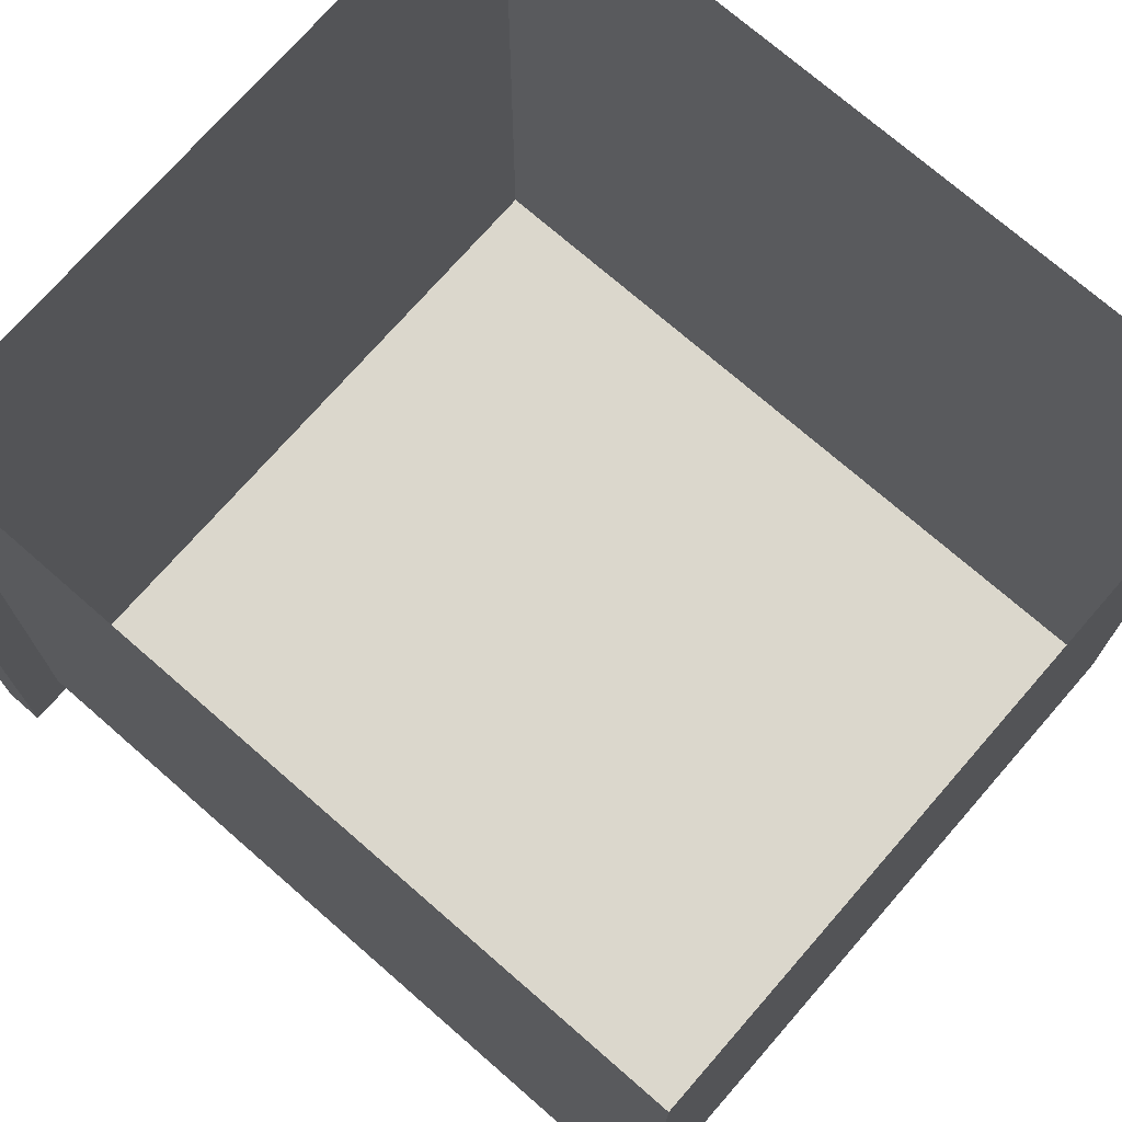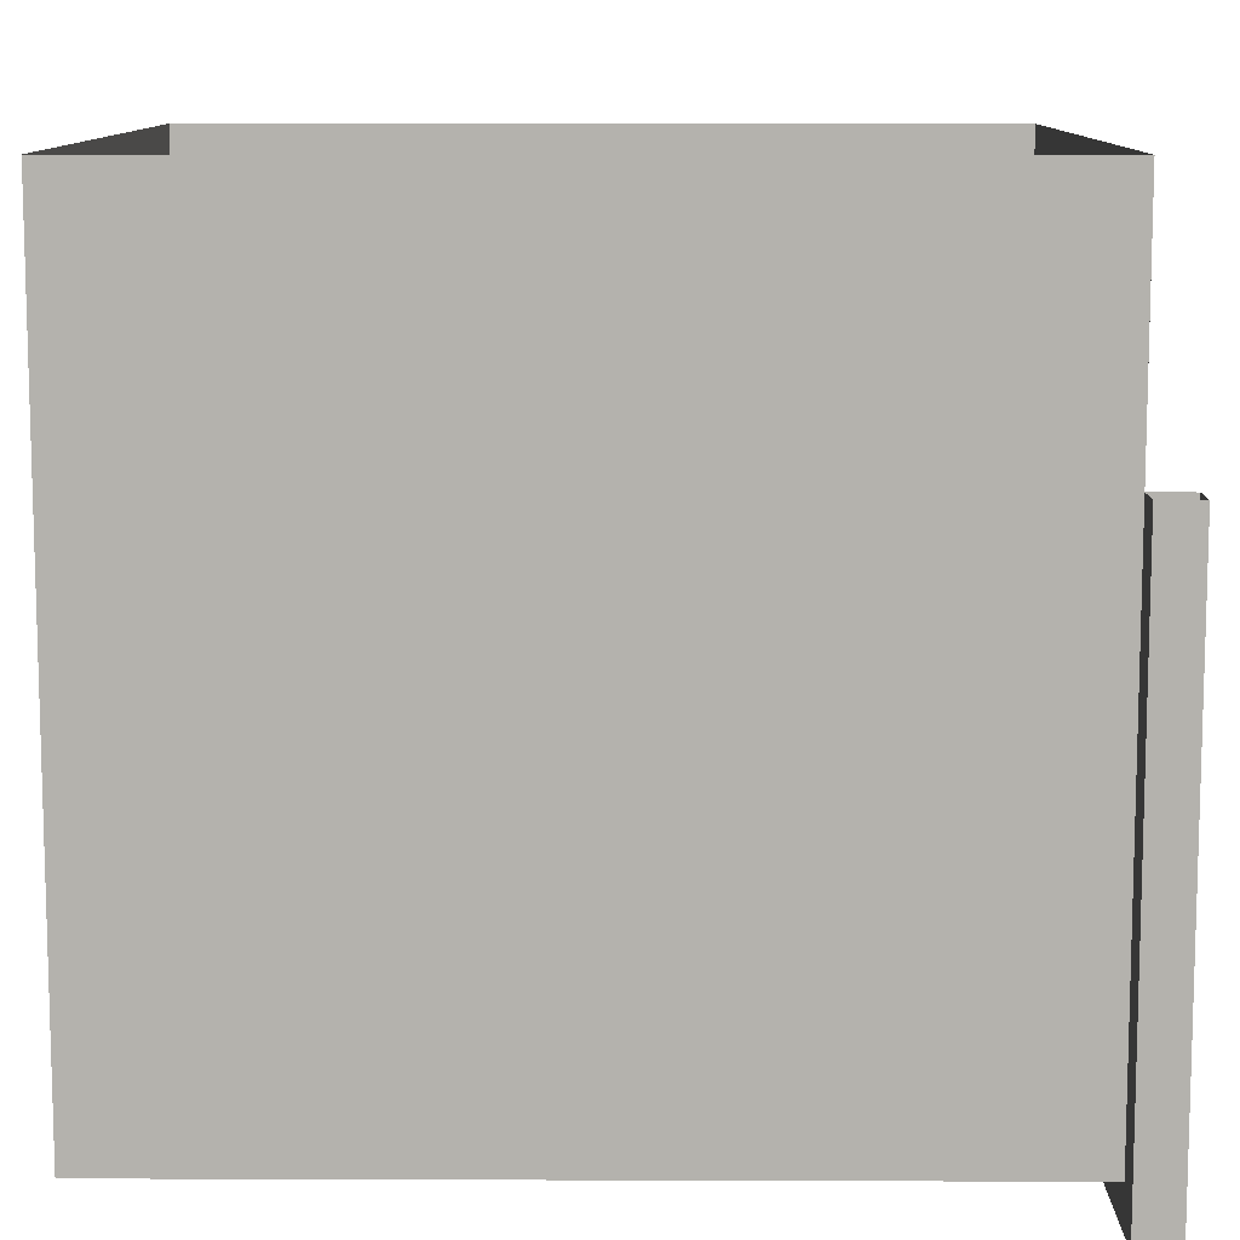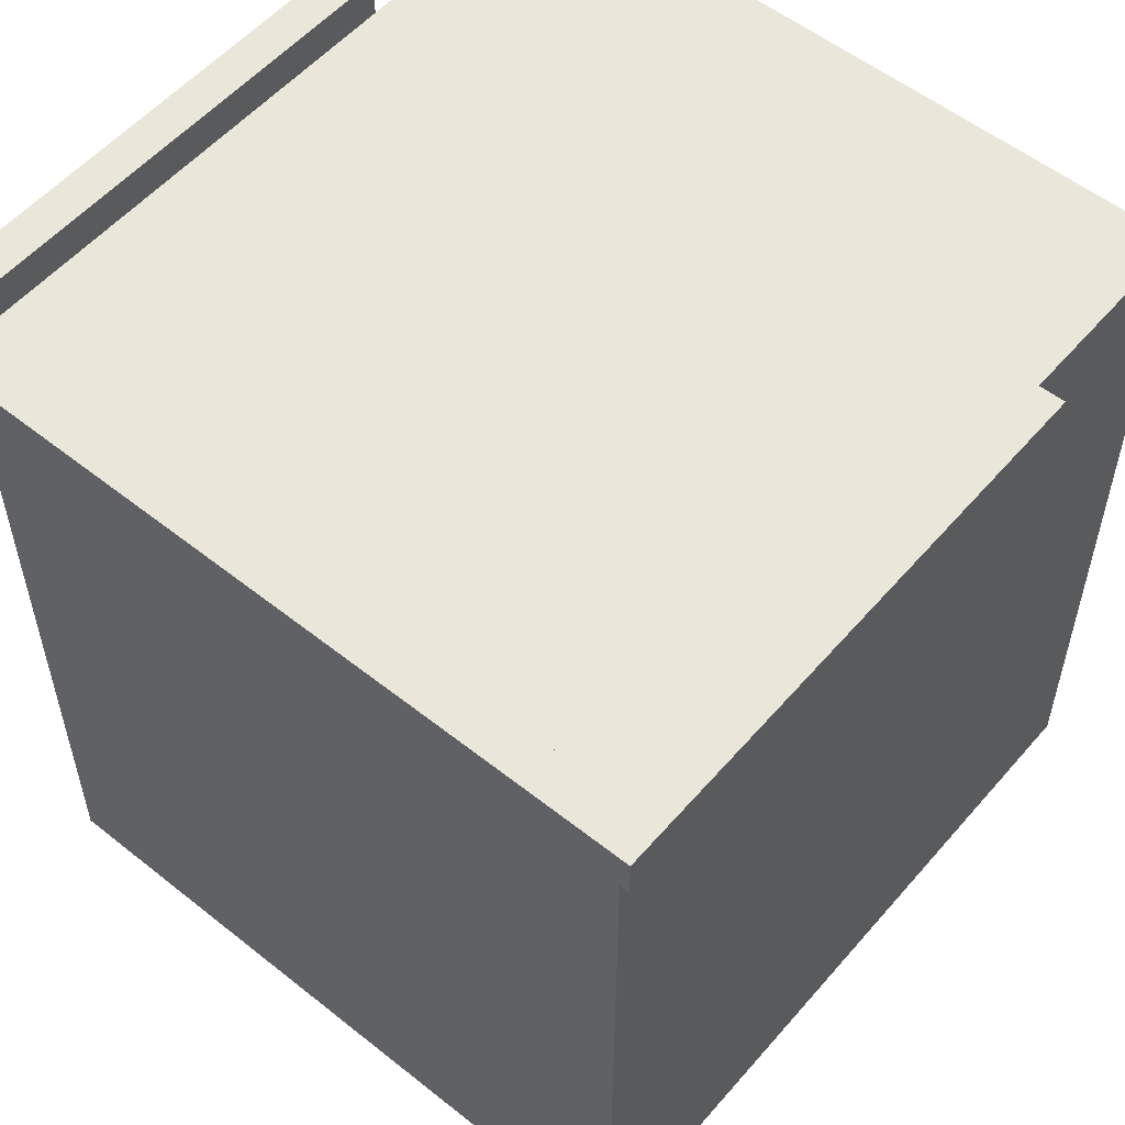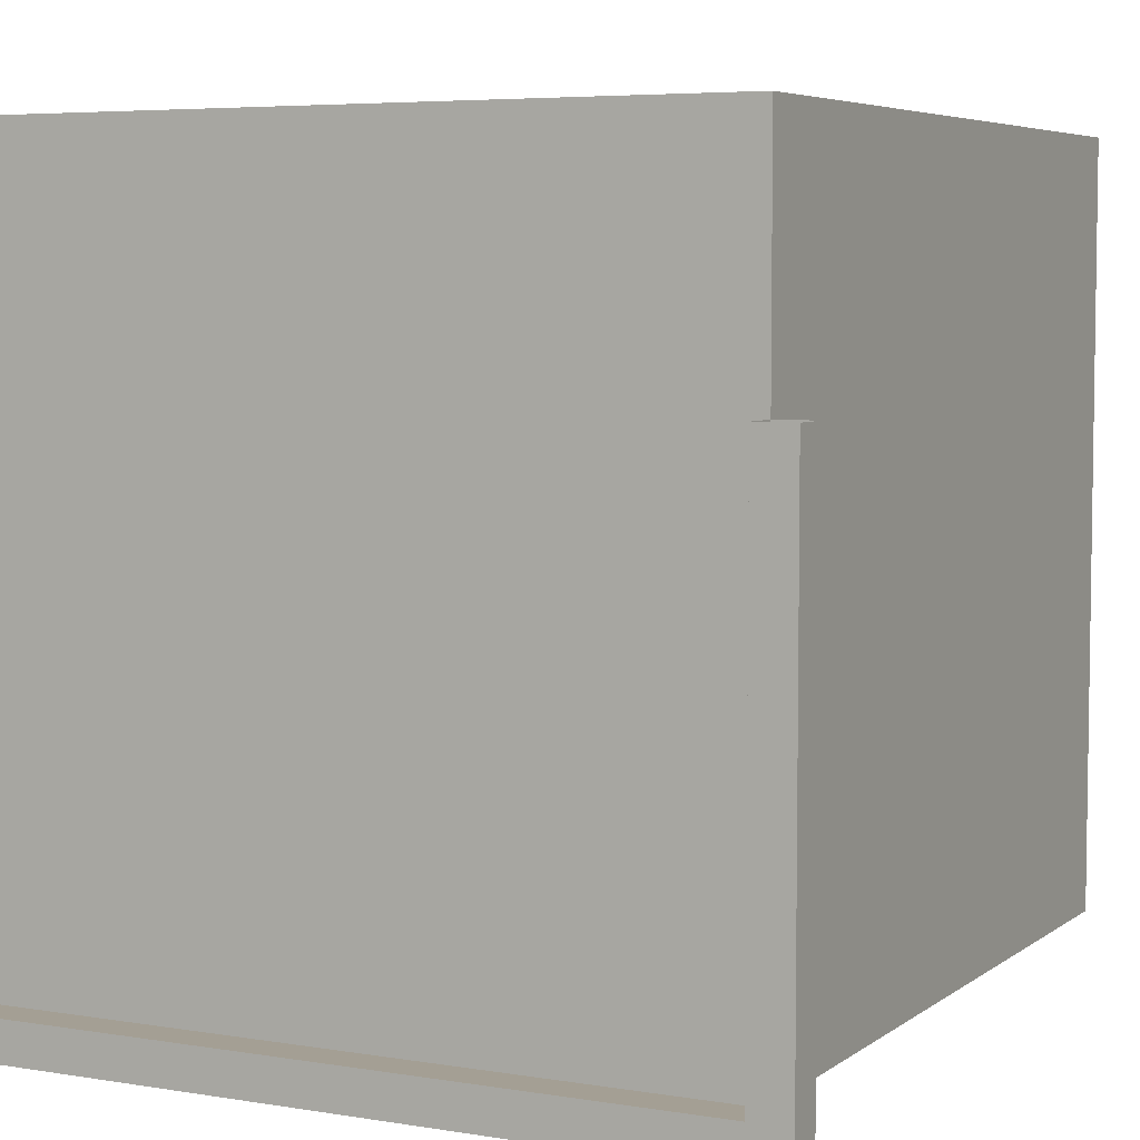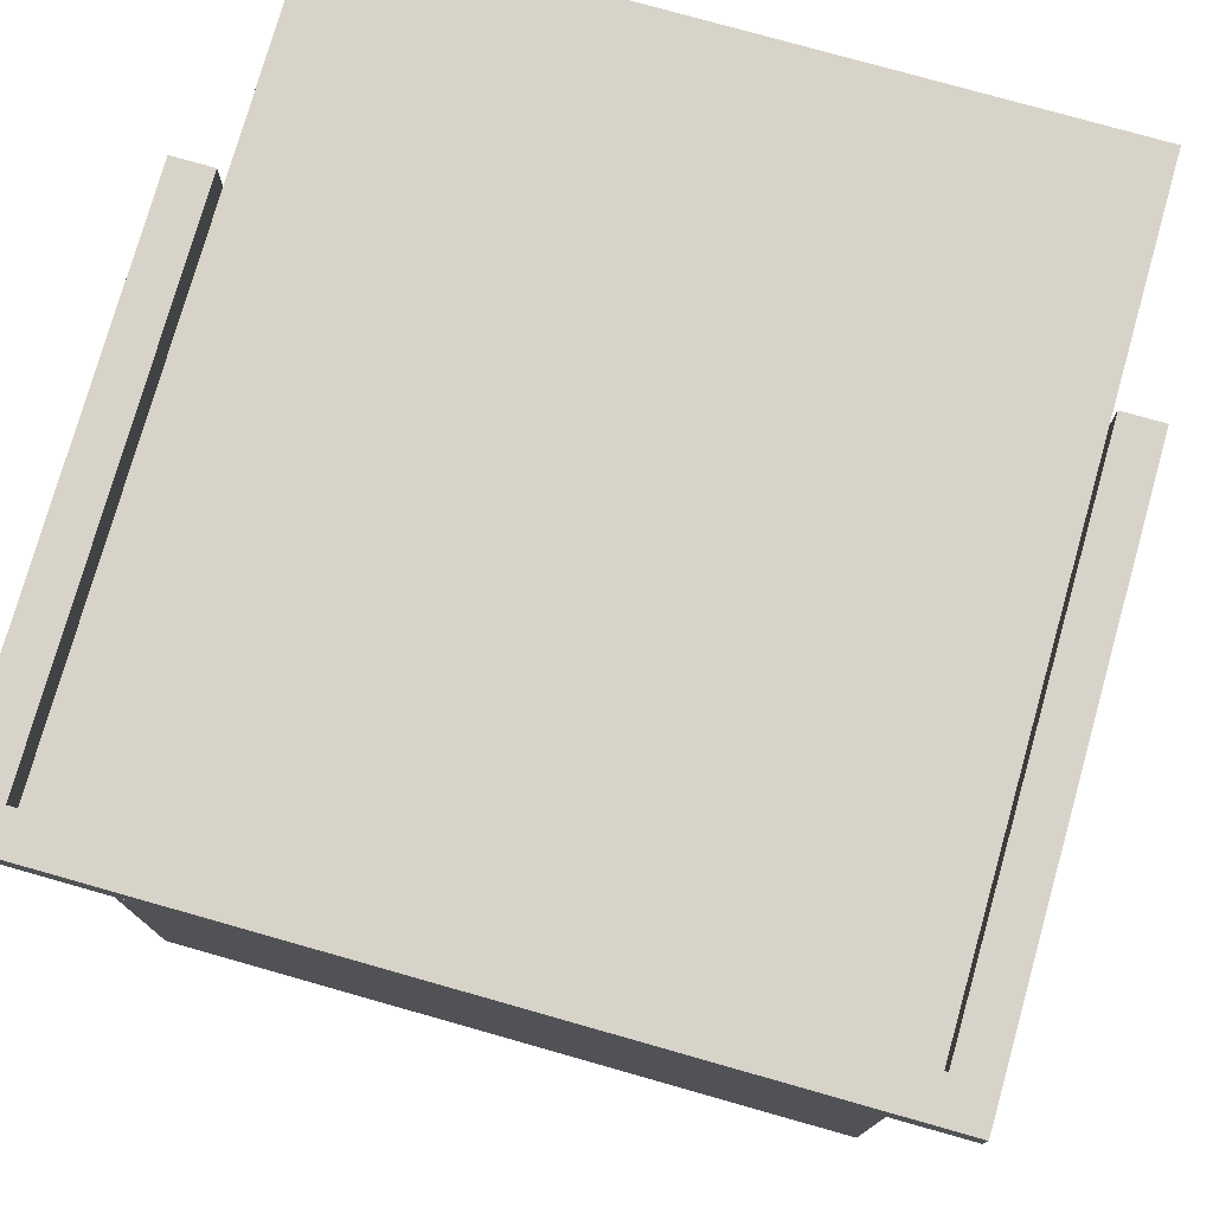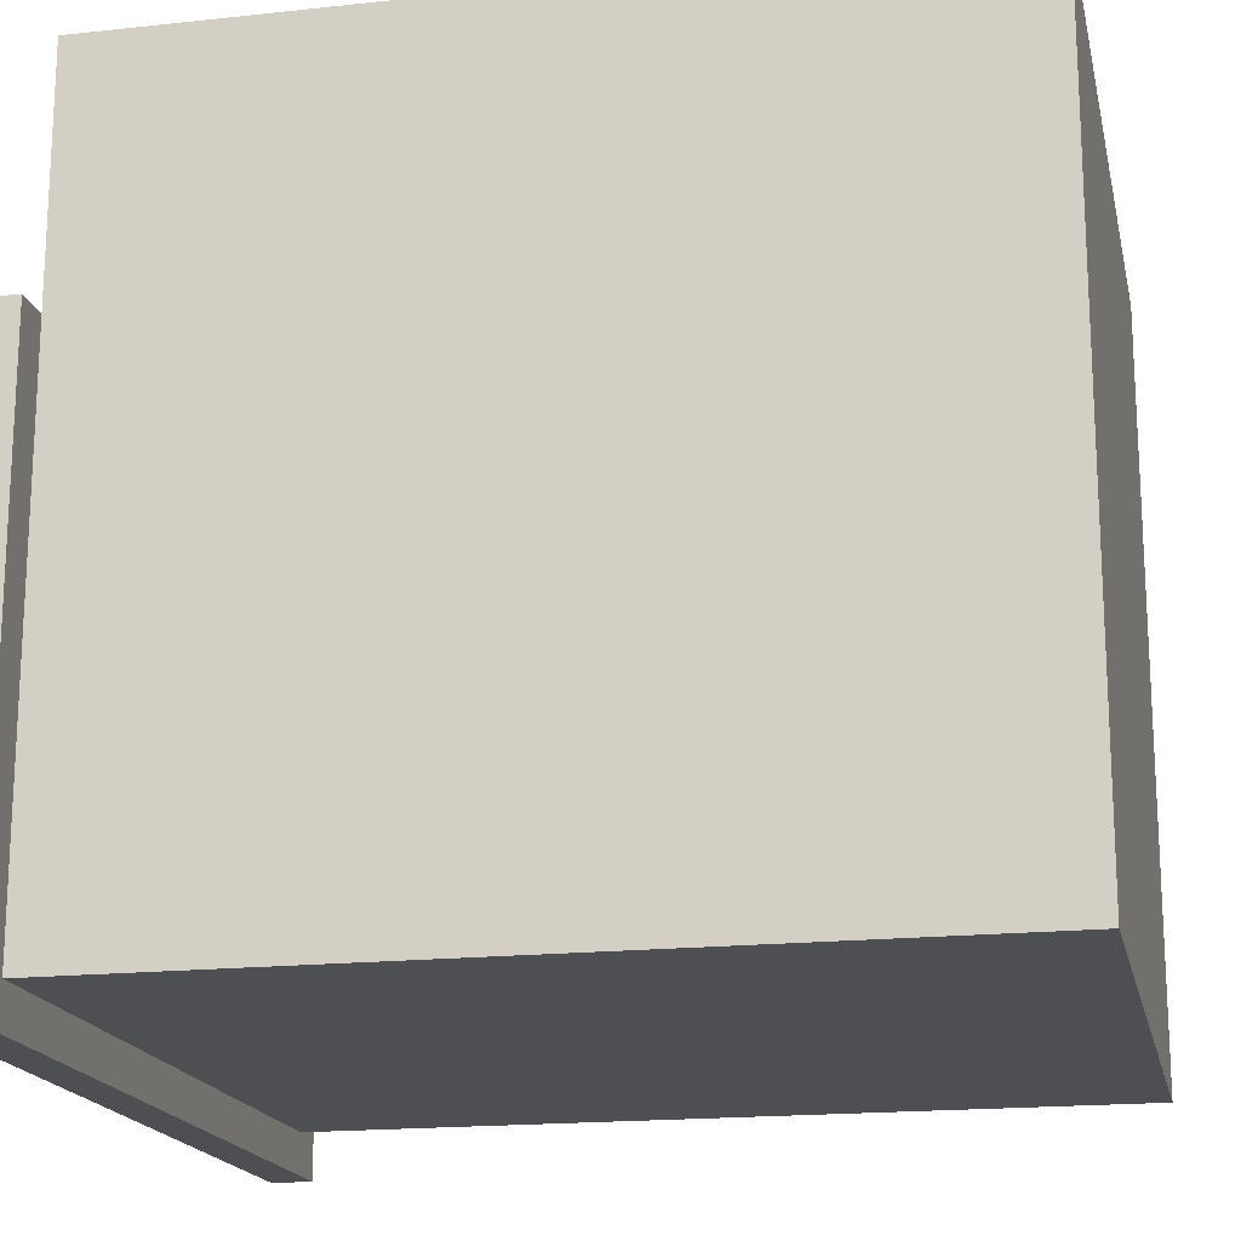
<metadata>
{"format":"obj","ext":"obj","renderer":"f3d","projection":"perspective","resolution":1024,"background":"white","views":[{"elev":73.2,"azim":-48.9,"up":"+Z"},{"elev":10.4,"azim":90.5,"up":"+Z"},{"elev":55.0,"azim":-140.0,"up":"+Y"},{"elev":5.5,"azim":-153.0,"up":"+Z"},{"elev":76.9,"azim":-164.2,"up":"+Y"},{"elev":-17.9,"azim":-78.0,"up":"+Z"}]}
</metadata>
<code>
g default
v 9 -10.5 -9
v -9 -10.5 -9
v 9 9.5 -9
v -9 9.5 -9
v 9 9.5 10
v -9 9.5 10
v 9 -10.5 10
v -9 -10.5 10
v -9 9.5 4
v -9 9.5 -9
v -9 10.5 4
v -9 10.5 -9
v -10 10.5 4
v -10 10.5 -10
v -10 9.5 4
v -10 9.5 -10
v 10 9.5 -10
v 10 10.5 -10
v 9 10.5 -9
v 9 9.5 -9
v 10 9.5 4
v 10 10.5 4
v 9 10.5 4
v 9 9.5 4
g Apartment02_platform_low
f 1 2 4 3
f 3 4 6 5
f 7 8 2 1
f 2 8 6 4
f 7 1 3 5
f 9 10 12 11
f 11 12 14 13
f 13 14 16 15
f 15 16 10 9
f 17 16 14 18
f 18 14 12 19
f 19 12 10 20
f 20 10 16 17
f 21 17 18 22
f 22 18 19 23
f 23 19 20 24
f 24 20 17 21

</code>
